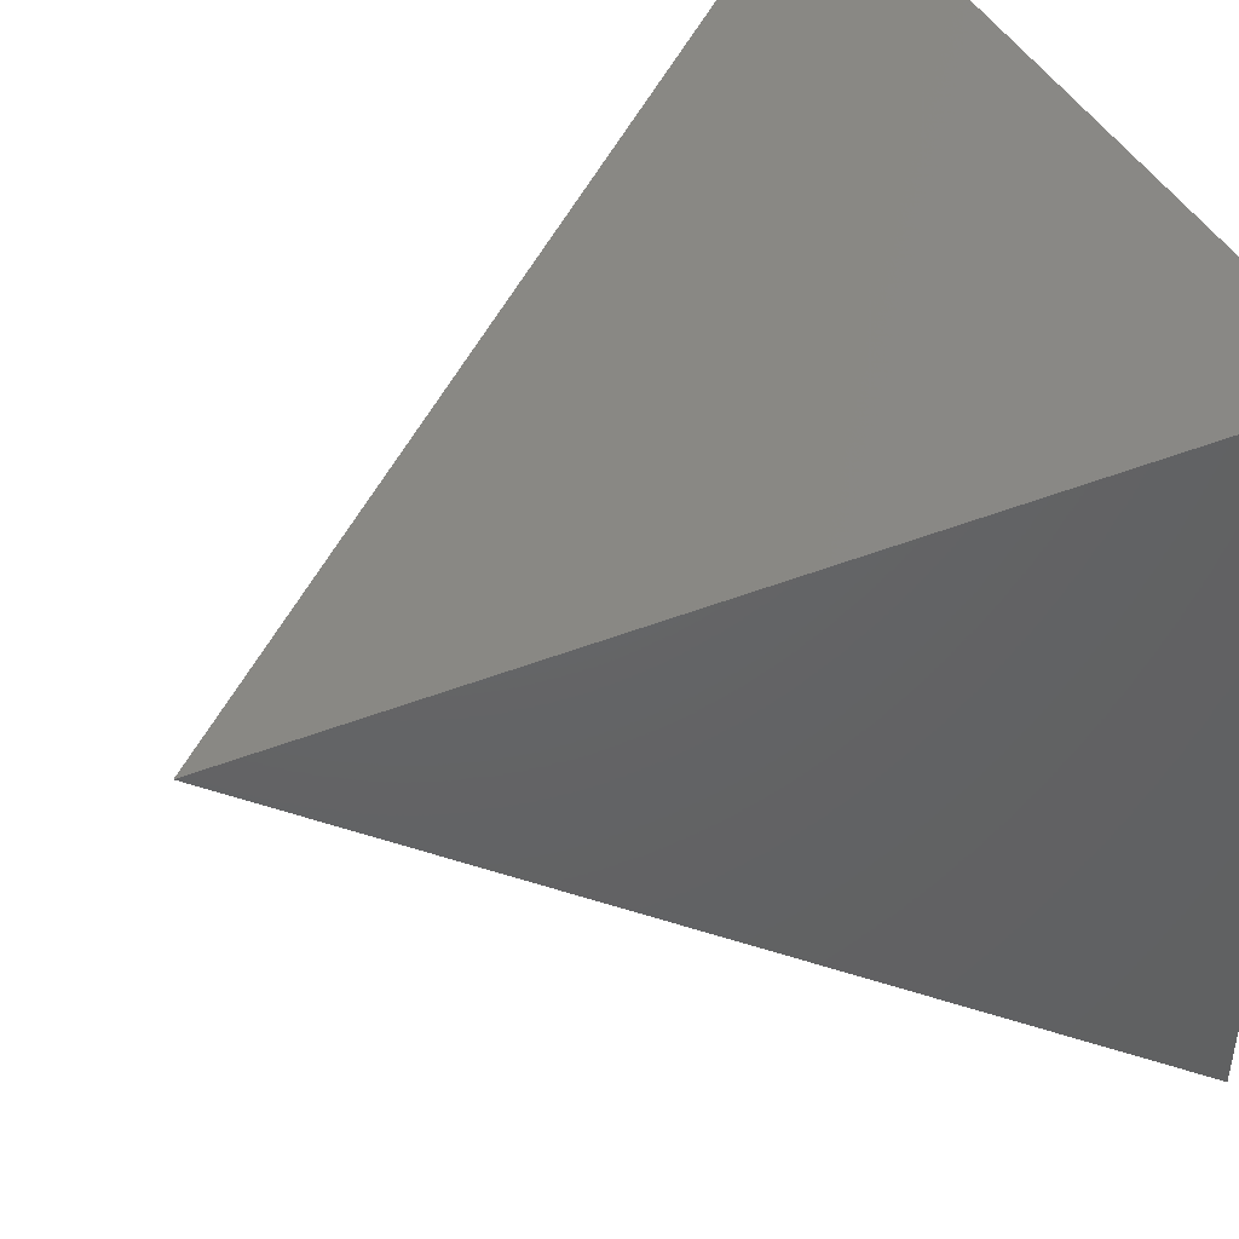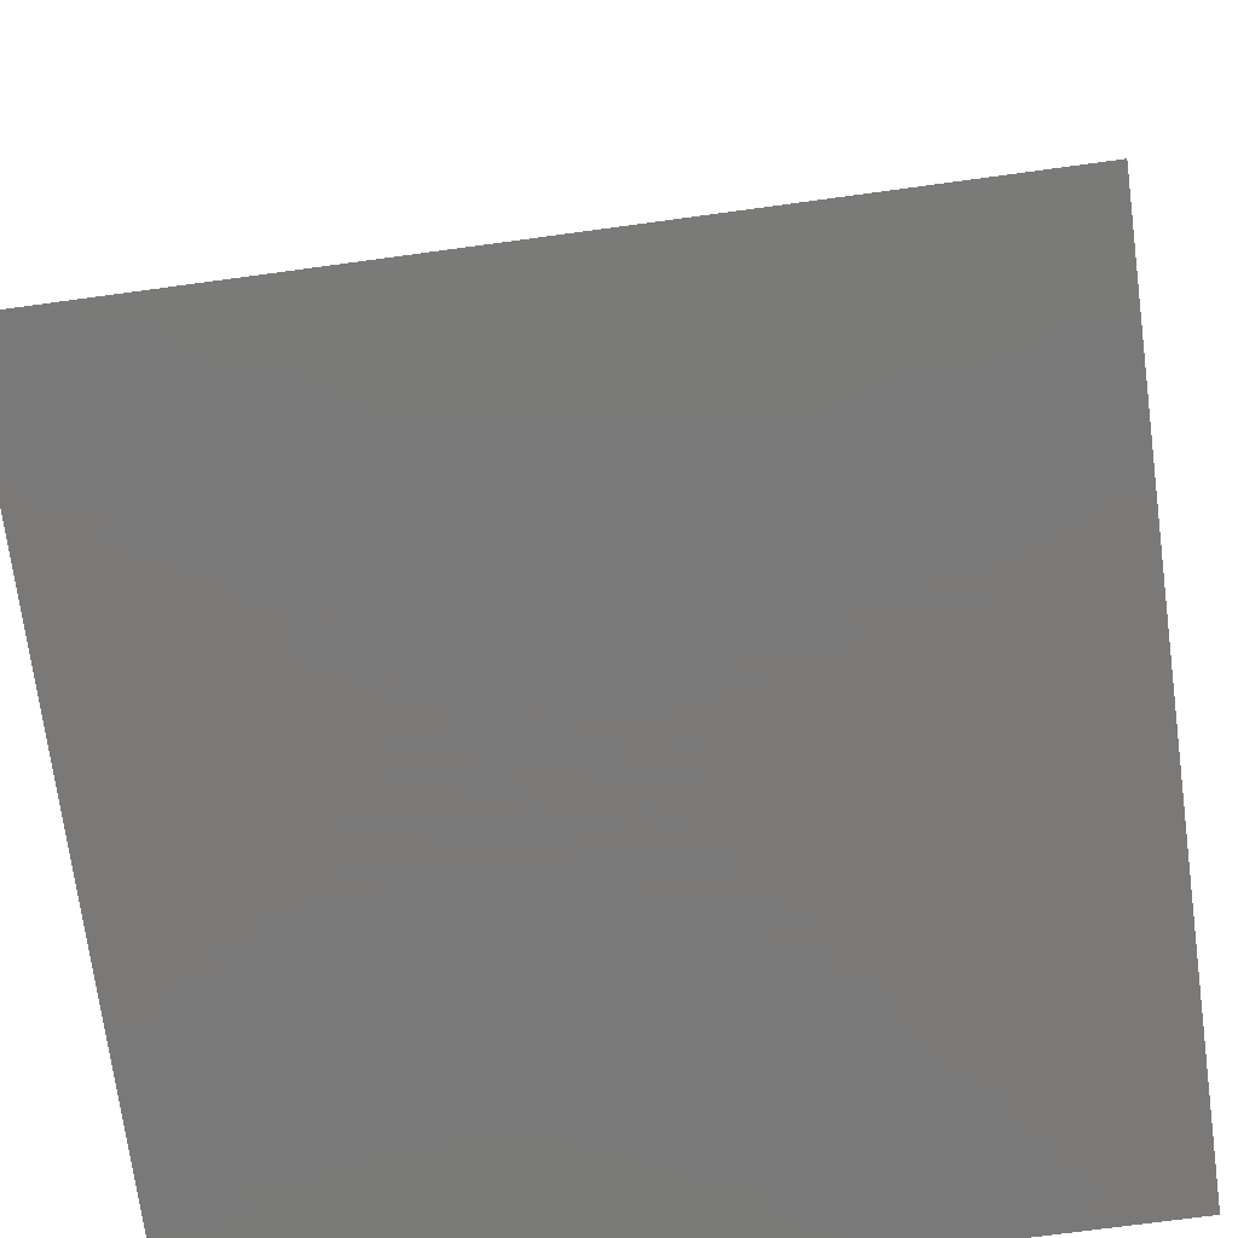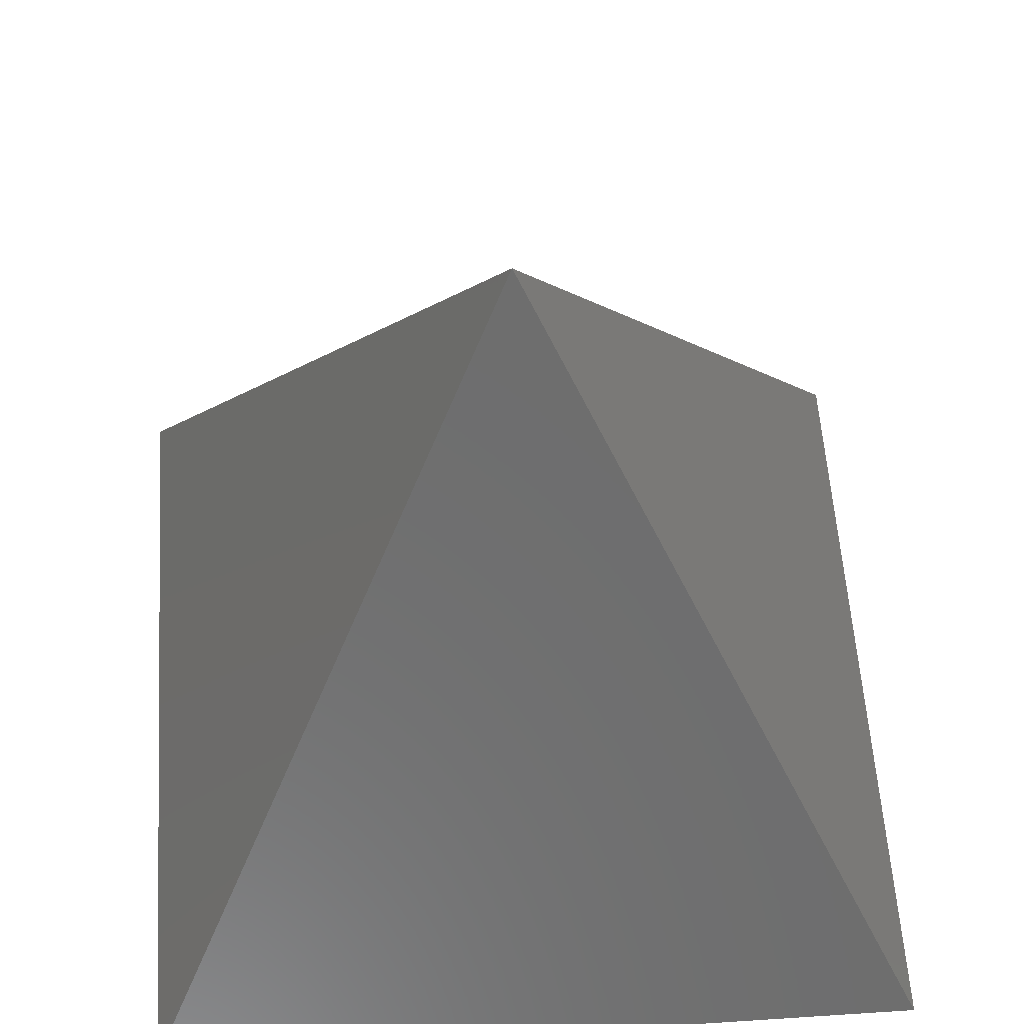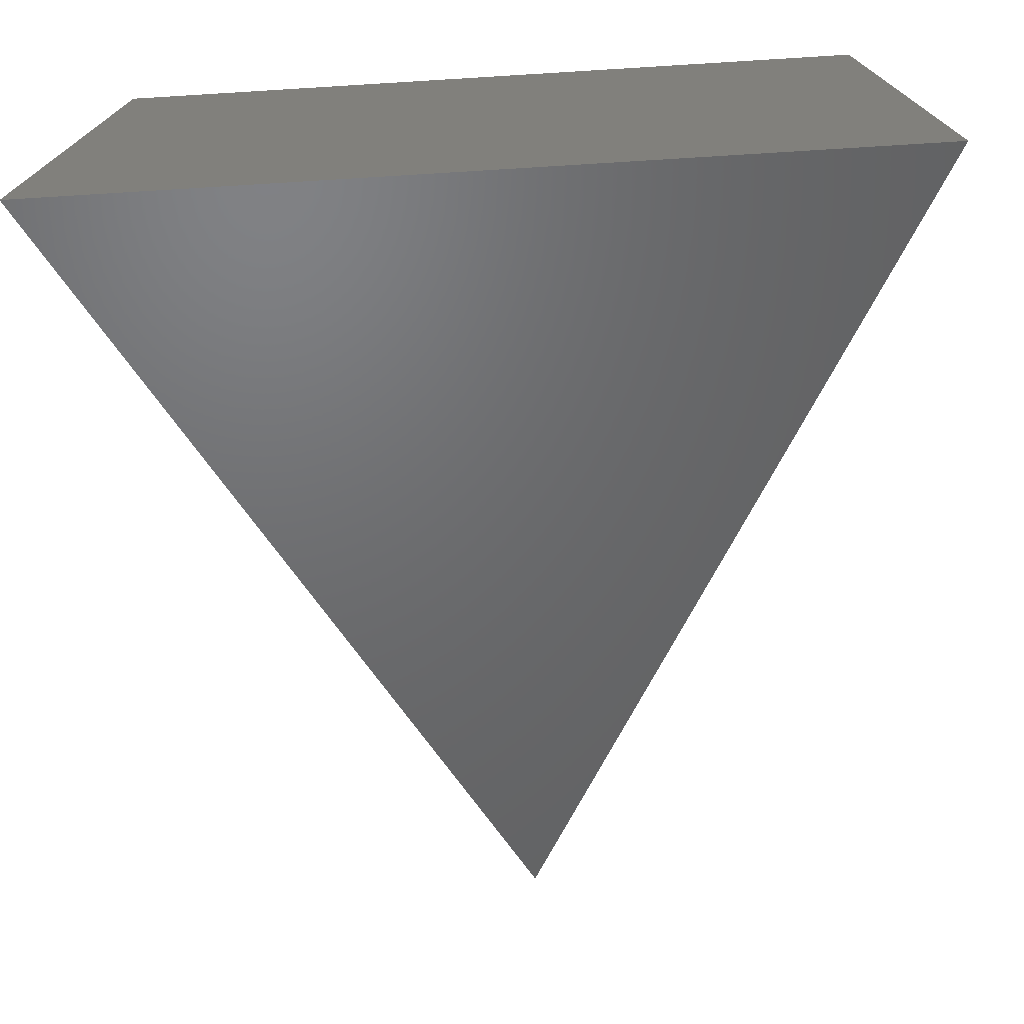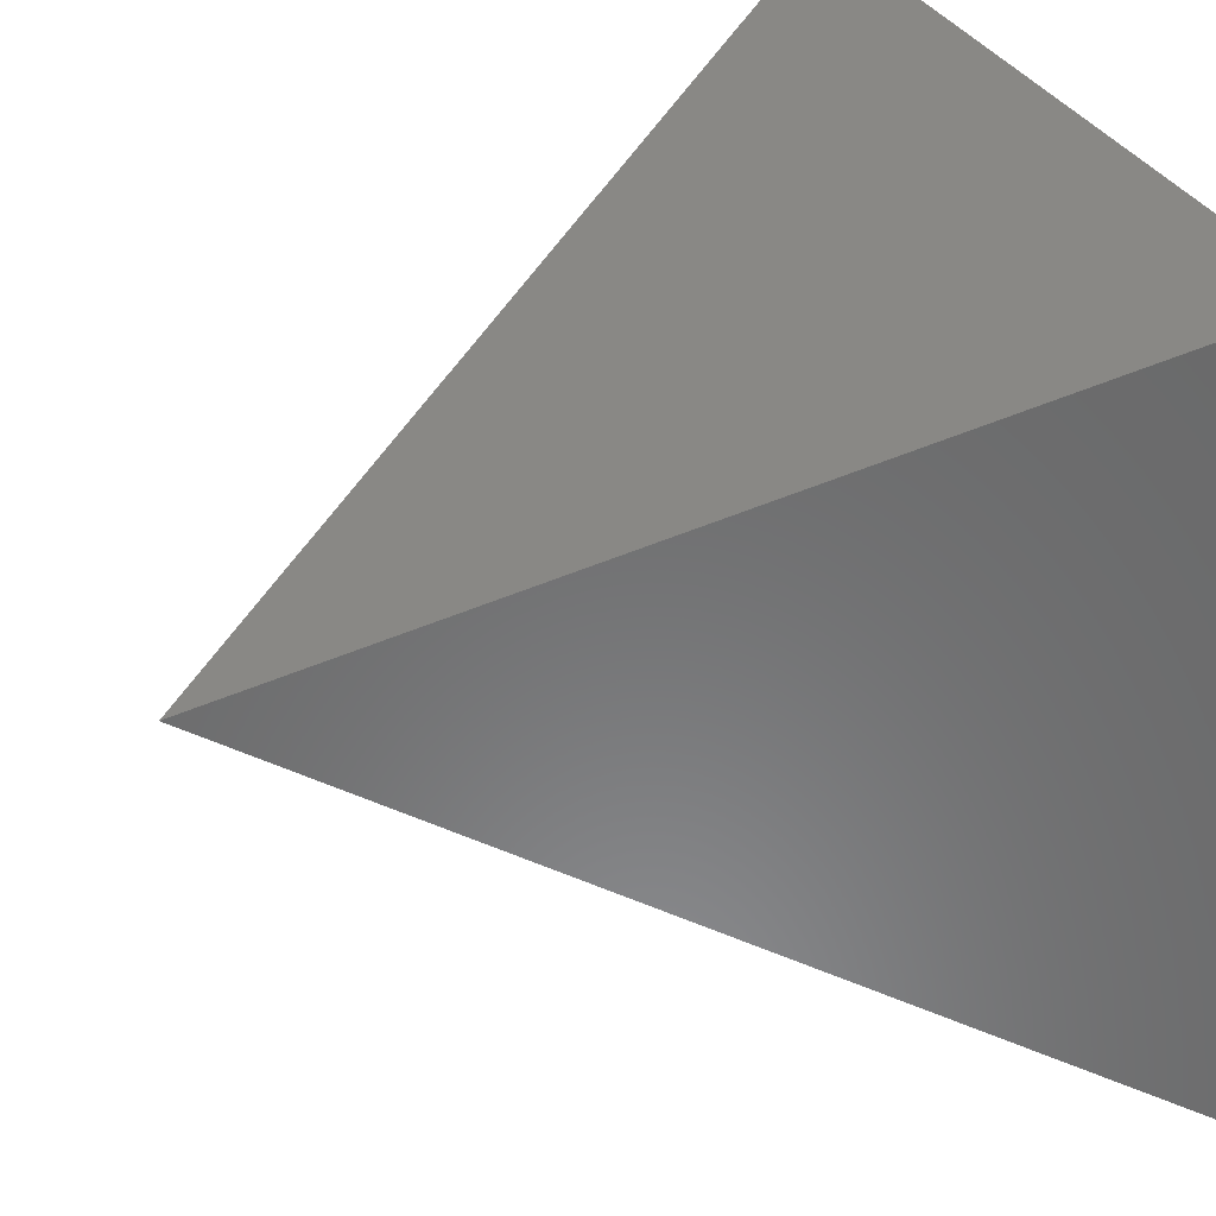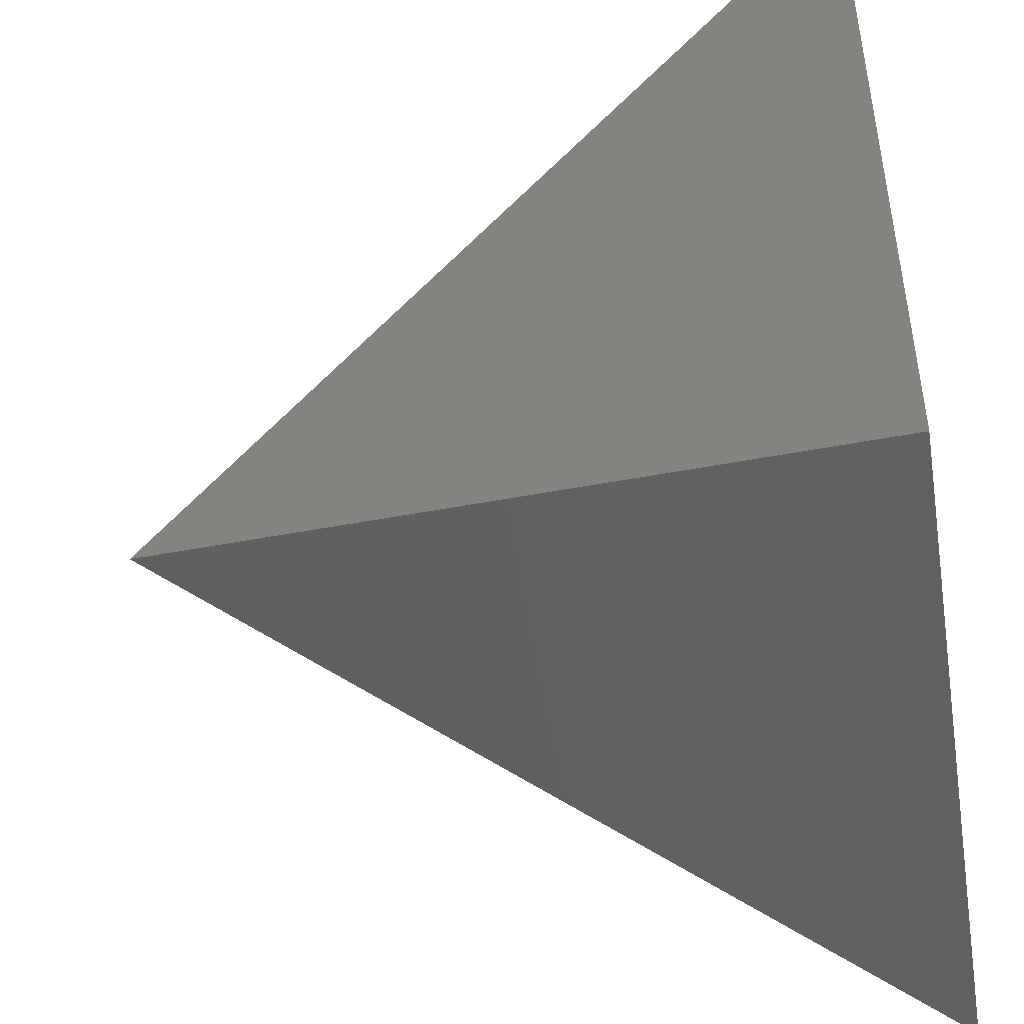
<metadata>
{"format":"stl","ext":"stl","renderer":"f3d","projection":"perspective","resolution":1024,"background":"white","views":[{"elev":44.5,"azim":62.9,"up":"+Y"},{"elev":-72.6,"azim":97.7,"up":"+Z"},{"elev":57.2,"azim":176.1,"up":"+Z"},{"elev":-75.2,"azim":-176.5,"up":"+Y"},{"elev":33.5,"azim":65.5,"up":"+Y"},{"elev":-46.9,"azim":99.6,"up":"+Y"}]}
</metadata>
<code>
# stl→obj: 10 verts, 12 faces
v 0.9718 -0.9718 -0.9967
v 0.9718 0.9718 -0.9967
v -0.9718 0.9718 -0.9967
v -0.9718 -0.9718 -0.9967
v 0 0 0.96
v 1.028 -1.028 -1.003
v 1.028 1.028 -1.003
v -1.028 1.028 -1.003
v -1.028 -1.028 -1.003
v 0 0 1.04
f 1 2 3
f 1 3 4
f 5 2 1
f 5 1 4
f 5 4 3
f 5 3 2
f 6 7 8
f 6 8 9
f 10 7 6
f 10 6 9
f 10 9 8
f 10 8 7

</code>
